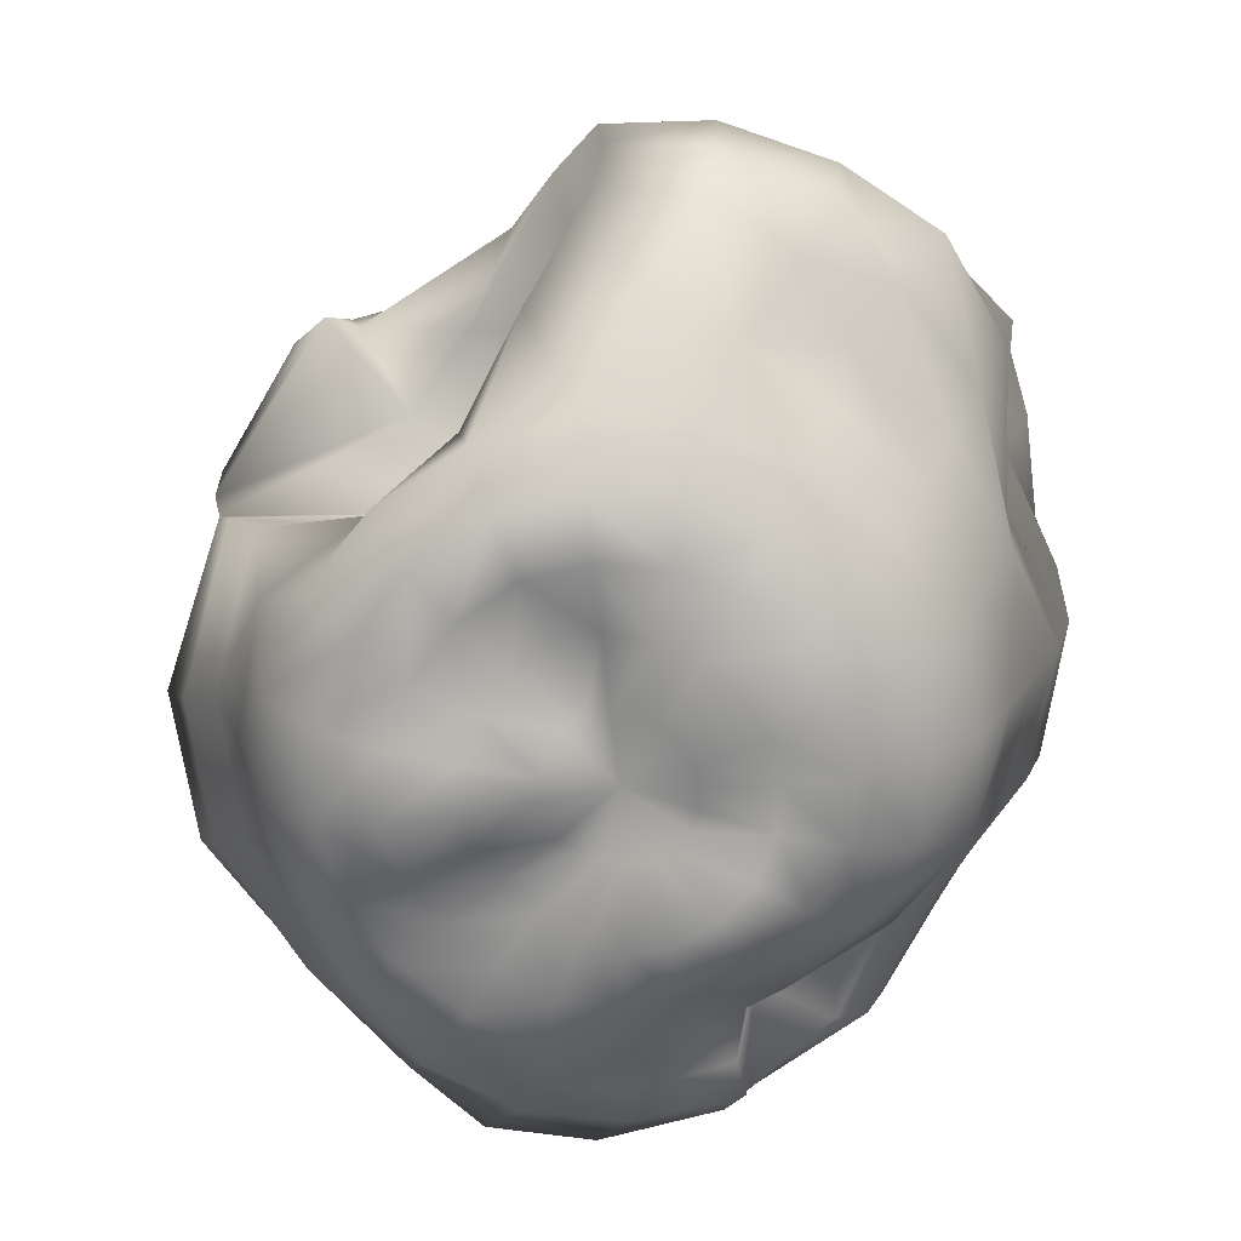
<metadata>
{"format":"obj","ext":"obj","renderer":"f3d","projection":"perspective","resolution":1024,"background":"white","views":[{"elev":-70.2,"azim":-65.8,"up":"+Y"}]}
</metadata>
<code>
v 0.1878 0.04555 -0.06247
v 0.1598 0.06958 -0.1166
v 0.1161 0.07785 -0.1598
v 0.06103 0.06115 -0.1878
v -0 0.04215 -0.1975
v -0.06103 0.02749 -0.1878
v -0.1161 0.02339 -0.1598
v -0.1598 0.03652 -0.1161
v -0.1878 0.06022 -0.06103
v -0.1975 0.08649 -0
v -0.1878 0.06022 0.06103
v -0.1598 0.03652 0.1161
v -0.1161 0.01772 0.1598
v -0.06103 0.005642 0.1878
v -0 0.001482 0.1975
v 0.06103 0.005642 0.1878
v 0.1161 0.01772 0.1598
v 0.1598 0.02177 0.1155
v 0.1878 0.02041 0.05959
v 0.1975 0.03346 -0.001919
v 0.371 -0.02598 -0.1454
v 0.3156 0.02622 -0.2442
v 0.2293 0.07373 -0.3215
v 0.1206 0.09607 -0.371
v -0 0.03439 -0.3901
v -0.1206 -0.01767 -0.371
v -0.2293 -0.003116 -0.3156
v -0.3156 0.03403 -0.2293
v -0.371 0.08084 -0.1206
v -0.3901 0.1327 -0
v -0.371 0.08084 0.1206
v -0.3156 0.03403 0.2293
v -0.2293 -0.003116 0.3156
v -0.1206 -0.02697 0.371
v -0 -0.03519 0.3901
v 0.1206 -0.02697 0.371
v 0.2293 -0.03884 0.3097
v 0.3156 -0.05557 0.2144
v 0.371 -0.06898 0.09566
v 0.3901 -0.06778 -0.03331
v 0.5451 0.03768 -0.237
v 0.4637 0.06116 -0.3757
v 0.3369 0.1011 -0.4792
v 0.1771 0.116 -0.5466
v -0 0.03814 -0.5731
v -0.1771 -0.02608 -0.5451
v -0.3369 0.008961 -0.4637
v -0.4637 0.04418 -0.3369
v -0.5451 0.04573 -0.1771
v -0.5731 0.06102 -0
v -0.5451 0.04573 0.1771
v -0.4637 0.04418 0.3369
v -0.3369 0.008961 0.4637
v -0.1771 -0.02608 0.5451
v -0 -0.03815 0.5731
v 0.1771 -0.02909 0.5436
v 0.3369 -0.0223 0.4482
v 0.4637 -0.01482 0.298
v 0.5451 0.01141 0.1172
v 0.5731 0.04049 -0.08331
v 0.7057 0.1542 -0.3208
v 0.6003 0.1189 -0.4813
v 0.4362 0.1302 -0.6075
v 0.2293 0.1198 -0.7057
v -0 0.07749 -0.742
v -0.2293 0.04035 -0.7057
v -0.4362 0.05292 -0.6003
v -0.6003 0.07059 -0.4362
v -0.7057 0.04035 -0.2293
v -0.742 0.04035 -0
v -0.7057 0.04035 0.2293
v -0.6003 0.07059 0.4362
v -0.4362 0.05292 0.6003
v -0.2293 0.04035 0.7057
v -0 0.04035 0.742
v 0.2293 0.04035 0.7057
v 0.4362 0.04924 0.5932
v 0.6003 0.09647 0.3911
v 0.7039 0.1567 0.1348
v 0.742 0.1956 -0.1248
v 0.849 0.2415 -0.337
v 0.7222 0.2114 -0.5592
v 0.5247 0.169 -0.7222
v 0.2707 0.1703 -0.8443
v -0.008232 0.1712 -0.8846
v -0.2834 0.1715 -0.8399
v -0.5325 0.1722 -0.7104
v -0.7282 0.1726 -0.5115
v -0.8504 0.1723 -0.2623
v -0.8984 0.1728 0.01183
v -0.8524 0.1711 0.2841
v -0.7234 0.1696 0.5267
v -0.5247 0.169 0.7222
v -0.2759 0.1713 0.8471
v -0 0.173 0.8895
v 0.2759 0.1735 0.8454
v 0.5247 0.1749 0.7175
v 0.6929 0.2567 0.4389
v 0.74 0.3919 0.03832
v 0.8927 0.2554 -0.07319
v 0.9714 0.3248 -0.4128
v 0.8263 0.327 -0.6493
v 0.6003 0.3196 -0.8263
v 0.2688 0.3311 -0.9293
v -0.09458 0.3449 -0.9284
v -0.4059 0.3501 -0.8591
v -0.7032 0.3652 -0.6582
v -0.7854 0.3721 -0.317
v -0.8858 0.3702 -0.02676
v -1.101 0.3856 0.2407
v -1.015 0.3526 0.5116
v -0.8317 0.3229 0.6776
v -0.6003 0.3196 0.8263
v -0.3156 0.3404 0.9546
v -0 0.3656 0.9844
v 0.3156 0.3751 0.9268
v 0.6003 0.4028 0.7595
v 0.7116 0.5966 0.3159
v 0.841 0.5612 0.007019
v 1.021 0.3196 -0.09669
v 1.07 0.4886 -0.5465
v 0.91 0.4886 -0.8021
v 0.6612 0.4886 -0.91
v 0.3032 0.4994 -1.03
v -0.1111 0.5182 -1.016
v -0.4672 0.53 -0.917
v -0.8207 0.5644 -0.6305
v -0.5767 0.5712 -0.03663
v -0.8267 0.588 0.2654
v -1.254 0.6244 0.4954
v -1.136 0.5496 0.7528
v -0.91 0.4886 0.8961
v -0.6612 0.4886 0.91
v -0.3476 0.5083 1.054
v -0 0.5425 1.081
v 0.3476 0.5641 1.009
v 0.6612 0.6268 0.7989
v 0.8779 0.7678 0.4199
v 1.053 0.6043 0.1567
v 1.125 0.4886 -0.1989
v 0.9 0.6753 -0.4005
v 0.6318 0.6771 -0.6107
v 0.5472 0.6745 -0.8662
v 0.3033 0.6757 -1.087
v -0.05475 0.6807 -1.147
v -0.4515 0.6893 -1.037
v -0.8369 0.7144 -0.7163
v -0.4557 0.7436 -0.0269
v -0.8364 0.7576 0.3106
v -1.314 0.7646 0.5437
v -1.198 0.7099 0.8091
v -0.9714 0.6716 1.027
v -0.7057 0.6716 1.076
v -0.371 0.6971 1.162
v -0 0.8007 1.097
v 0.371 0.7398 1.087
v 0.7057 0.7969 0.8706
v 0.9713 0.9112 0.5131
v 1.142 0.7402 0.2258
v 1.201 0.6716 -0.2184
v 0.6045 0.8729 -0.1572
v 0.2624 0.8762 -0.3025
v 0.4146 0.87 -0.7989
v 0.3037 0.866 -1.122
v -0.01377 0.8647 -1.233
v -0.4358 0.8668 -1.119
v -0.8115 0.8758 -0.7776
v -0.49 0.9371 -0.07975
v -0.8578 0.9256 0.3016
v -1.343 0.8856 0.5437
v -1.232 0.8725 0.8193
v -1.009 0.8642 1.058
v -0.7329 0.8642 1.232
v -0.3853 0.8971 1.266
v -0 1.123 1.039
v 0.3853 0.9259 1.136
v 0.7329 0.9734 0.921
v 1.009 1.07 0.5673
v 1.186 0.9095 0.2639
v 1.247 0.8642 -0.2184
v 0.572 1.037 -0.002492
v 0.2576 1.029 -0.1693
v 0.4423 1.047 -0.756
v 0.3212 1.057 -1.147
v -0 1.062 -1.262
v -0.3338 1.046 -0.7386
v -0.8278 1.044 -0.8051
v -0.8141 1.056 -0.2369
v -0.9581 1.061 -0.001474
v -1.257 1.01 0.383
v -1.207 1.042 0.6489
v -1.021 1.062 0.9141
v -0.742 1.062 1.181
v -0.3901 1.09 1.306
v -0 1.333 1.153
v 0.3364 1.213 1.161
v 0.6783 1.243 0.9614
v 1.021 1.278 0.6647
v 1.201 1.099 0.3335
v 1.262 1.062 -0.1092
v 0.5931 1.205 0.103
v 0.2849 1.185 -0.06187
v 0.4539 1.223 -0.6873
v 0.3042 1.245 -1.122
v -0.01312 1.256 -1.234
v -0.2571 1.227 -0.3795
v -0.8428 1.214 -0.7984
v -1.122 1.173 -0.3493
v -1.056 1.196 -0.2807
v -1.142 1.146 0.2047
v -1.151 1.215 0.4639
v -0.9957 1.259 0.7468
v -0.7185 1.259 1.085
v -0.3742 1.289 1.287
v -0 1.527 1.249
v 0.285 1.508 1.159
v 0.611 1.513 0.9738
v 1.009 1.499 0.7329
v 1.186 1.302 0.3853
v 1.247 1.259 -0
v 0.8981 1.429 -0.1645
v 0.6459 1.417 -0.3958
v 0.5684 1.434 -0.8093
v 0.3153 1.442 -1.098
v -0.02291 1.447 -1.178
v -0.3375 1.435 -0.815
v -0.763 1.429 -0.8653
v -1.045 1.408 -0.5029
v -1.037 1.419 -0.3307
v -0.9913 1.402 0.007201
v -1.015 1.431 0.3523
v -0.7946 1.452 0.6271
v -0.5289 1.452 0.9184
v -0.2534 1.491 1.125
v -0 1.702 1.205
v 0.3295 1.684 1.139
v 0.6522 1.645 0.956
v 0.9709 1.584 0.7056
v 1.142 1.481 0.371
v 1.201 1.452 -0
v 1.07 1.635 -0.3476
v 0.91 1.635 -0.6612
v 0.6612 1.632 -0.91
v 0.3476 1.619 -1.07
v -0 1.606 -1.125
v -0.3476 1.629 -1.07
v -0.6612 1.635 -0.91
v -0.91 1.635 -0.6612
v -0.9454 1.635 -0.408
v -0.8479 1.635 -0.1344
v -0.8406 1.635 0.2364
v -0.6331 1.635 0.5267
v -0.4064 1.635 0.7863
v -0.2054 1.68 1.001
v -0 1.828 1.125
v 0.3476 1.807 1.07
v 0.6612 1.744 0.91
v 0.91 1.647 0.6612
v 1.07 1.635 0.3476
v 1.125 1.635 -0
v 0.9714 1.804 -0.3156
v 0.8263 1.804 -0.6003
v 0.6003 1.753 -0.8263
v 0.3156 1.668 -0.9714
v -0 1.638 -1.021
v -0.3156 1.762 -0.9714
v -0.6003 1.804 -0.8263
v -0.8233 1.804 -0.6018
v -0.9066 1.804 -0.347
v -0.8868 1.804 -0.06533
v -0.8393 1.804 0.2515
v -0.6953 1.804 0.5368
v -0.4992 1.804 0.7772
v -0.2703 1.828 0.9493
v -0 1.878 1.021
v 0.3156 1.869 0.9713
v 0.6003 1.841 0.8263
v 0.8263 1.804 0.6003
v 0.9713 1.804 0.3156
v 1.021 1.804 -0
v 0.849 1.954 -0.2759
v 0.7222 1.954 -0.5247
v 0.5247 1.762 -0.7222
v 0.2759 1.657 -0.849
v -0 1.702 -0.8927
v -0.2759 1.891 -0.849
v -0.5247 1.954 -0.7222
v -0.7221 1.954 -0.5248
v -0.8467 1.954 -0.277
v -0.8875 1.954 -0.002528
v -0.8434 1.954 0.2731
v -0.7157 1.954 0.5216
v -0.5212 1.954 0.7205
v -0.2746 1.956 0.8484
v -0 1.957 0.8927
v 0.2759 1.957 0.849
v 0.5247 1.955 0.7222
v 0.7222 1.954 0.5247
v 0.849 1.954 0.2759
v 0.8927 1.954 -0
v 0.7057 2.083 -0.2293
v 0.6003 2.009 -0.4362
v 0.4362 1.857 -0.6003
v 0.2293 1.847 -0.7057
v -0 1.939 -0.742
v -0.2293 2.063 -0.7057
v -0.4362 2.083 -0.6003
v -0.6003 2.083 -0.4362
v -0.7057 2.083 -0.2293
v -0.742 2.083 -0
v -0.7057 2.083 0.2293
v -0.6003 2.083 0.4362
v -0.4362 2.083 0.6003
v -0.2293 2.083 0.7057
v -0 2.083 0.742
v 0.2293 2.044 0.7057
v 0.4362 1.962 0.6003
v 0.6003 1.986 0.4362
v 0.7057 2.04 0.2293
v 0.742 2.083 -0
v 0.5451 2.074 -0.1771
v 0.4637 2.034 -0.3369
v 0.3369 2.024 -0.4637
v 0.1771 2.035 -0.5451
v -0 2.113 -0.5731
v -0.1771 2.187 -0.5451
v -0.3369 2.187 -0.4637
v -0.4637 2.187 -0.3369
v -0.5451 2.187 -0.1771
v -0.5731 2.187 -0
v -0.5451 2.187 0.1771
v -0.4637 2.187 0.3369
v -0.3369 2.187 0.4637
v -0.1771 2.187 0.5451
v -0 2.176 0.5731
v 0.1771 2.13 0.5451
v 0.3369 2.01 0.4637
v 0.4637 1.976 0.3369
v 0.5451 2.032 0.1771
v 0.5731 2.083 -0
v 0.371 2.005 -0.1206
v 0.3156 2.046 -0.2293
v 0.2293 2.079 -0.3156
v 0.1206 2.112 -0.371
v -0 2.185 -0.3901
v -0.1206 2.251 -0.371
v -0.2293 2.262 -0.3156
v -0.3156 2.262 -0.2293
v -0.371 2.262 -0.1206
v -0.3901 2.262 -0
v -0.371 2.262 0.1206
v -0.3156 2.262 0.2293
v -0.2293 2.262 0.3156
v -0.1206 2.254 0.371
v -0 2.204 0.3901
v 0.1206 2.146 0.371
v 0.2293 2.062 0.3156
v 0.3156 2 0.2293
v 0.371 1.969 0.1206
v 0.3901 1.959 -0
v 0.1878 1.99 -0.06103
v 0.1598 2.019 -0.1161
v 0.1161 2.066 -0.1598
v 0.06103 2.128 -0.1878
v -0 2.186 -0.1975
v -0.06103 2.238 -0.1878
v -0.1161 2.286 -0.1598
v -0.1598 2.309 -0.1161
v -0.1878 2.309 -0.06103
v -0.1975 2.309 -0
v -0.1878 2.309 0.06103
v -0.1598 2.309 0.1161
v -0.1161 2.286 0.1598
v -0.06103 2.239 0.1878
v -0 2.188 0.1975
v 0.06103 2.132 0.1878
v 0.1161 2.069 0.1598
v 0.1598 2.018 0.1161
v 0.1878 1.986 0.06103
v 0.1975 1.958 -0
v -0 0.07094 -0
v -0 2.141 -0
f 2 22 1
f 1 22 21
f 3 23 2
f 2 23 22
f 4 24 3
f 3 24 23
f 5 25 4
f 4 25 24
f 5 6 25
f 25 6 26
f 7 27 6
f 6 27 26
f 8 28 7
f 7 28 27
f 8 9 28
f 28 9 29
f 9 10 29
f 29 10 30
f 11 31 10
f 10 31 30
f 12 32 11
f 11 32 31
f 12 13 32
f 32 13 33
f 13 14 33
f 33 14 34
f 14 15 34
f 34 15 35
f 16 36 15
f 15 36 35
f 17 37 16
f 16 37 36
f 17 18 37
f 37 18 38
f 18 19 38
f 38 19 39
f 19 20 39
f 39 20 40
f 1 21 20
f 20 21 40
f 21 22 41
f 41 22 42
f 22 23 42
f 42 23 43
f 24 44 23
f 23 44 43
f 25 45 24
f 24 45 44
f 25 26 45
f 45 26 46
f 26 27 46
f 46 27 47
f 27 28 47
f 47 28 48
f 29 49 28
f 28 49 48
f 30 50 29
f 29 50 49
f 30 31 50
f 50 31 51
f 31 32 51
f 51 32 52
f 33 53 32
f 32 53 52
f 34 54 33
f 33 54 53
f 34 35 54
f 54 35 55
f 36 56 35
f 35 56 55
f 37 57 36
f 36 57 56
f 38 58 37
f 37 58 57
f 38 39 58
f 58 39 59
f 39 40 59
f 59 40 60
f 40 21 60
f 60 21 41
f 42 62 41
f 41 62 61
f 43 63 42
f 42 63 62
f 44 64 43
f 43 64 63
f 45 65 44
f 44 65 64
f 46 66 45
f 45 66 65
f 46 47 66
f 66 47 67
f 47 48 67
f 67 48 68
f 49 69 48
f 48 69 68
f 50 70 49
f 49 70 69
f 50 51 70
f 70 51 71
f 51 52 71
f 71 52 72
f 53 73 52
f 52 73 72
f 54 74 53
f 53 74 73
f 55 75 54
f 54 75 74
f 55 56 75
f 75 56 76
f 57 77 56
f 56 77 76
f 58 78 57
f 57 78 77
f 58 59 78
f 78 59 79
f 59 60 79
f 79 60 80
f 60 41 80
f 80 41 61
f 62 82 61
f 61 82 81
f 63 83 62
f 62 83 82
f 64 84 63
f 63 84 83
f 65 85 64
f 64 85 84
f 65 66 85
f 85 66 86
f 66 67 86
f 86 67 87
f 67 68 87
f 87 68 88
f 68 69 88
f 88 69 89
f 69 70 89
f 89 70 90
f 70 71 90
f 90 71 91
f 71 72 91
f 91 72 92
f 73 93 72
f 72 93 92
f 74 94 73
f 73 94 93
f 75 95 74
f 74 95 94
f 75 76 95
f 95 76 96
f 76 77 96
f 96 77 97
f 77 78 97
f 97 78 98
f 78 79 98
f 98 79 99
f 79 80 99
f 99 80 100
f 61 81 80
f 80 81 100
f 81 82 101
f 101 82 102
f 83 103 82
f 82 103 102
f 83 84 103
f 103 84 104
f 84 85 104
f 104 85 105
f 85 86 105
f 105 86 106
f 86 87 106
f 106 87 107
f 87 88 107
f 107 88 108
f 88 89 108
f 108 89 109
f 89 90 109
f 109 90 110
f 90 91 110
f 110 91 111
f 91 92 111
f 111 92 112
f 92 93 112
f 112 93 113
f 94 114 93
f 93 114 113
f 94 95 114
f 114 95 115
f 95 96 115
f 115 96 116
f 96 97 116
f 116 97 117
f 97 98 117
f 117 98 118
f 98 99 118
f 118 99 119
f 99 100 119
f 119 100 120
f 100 81 120
f 120 81 101
f 101 102 121
f 121 102 122
f 103 123 102
f 102 123 122
f 104 124 103
f 103 124 123
f 105 125 104
f 104 125 124
f 105 106 125
f 125 106 126
f 106 107 126
f 126 107 127
f 107 108 127
f 127 108 128
f 108 109 128
f 128 109 129
f 109 110 129
f 129 110 130
f 110 111 130
f 130 111 131
f 111 112 131
f 131 112 132
f 113 133 112
f 112 133 132
f 113 114 133
f 133 114 134
f 114 115 134
f 134 115 135
f 115 116 135
f 135 116 136
f 116 117 136
f 136 117 137
f 117 118 137
f 137 118 138
f 119 139 118
f 118 139 138
f 120 140 119
f 119 140 139
f 120 101 140
f 140 101 121
f 121 122 141
f 141 122 142
f 122 123 142
f 142 123 143
f 123 124 143
f 143 124 144
f 125 145 124
f 124 145 144
f 126 146 125
f 125 146 145
f 127 147 126
f 126 147 146
f 128 148 127
f 127 148 147
f 129 149 128
f 128 149 148
f 129 130 149
f 149 130 150
f 131 151 130
f 130 151 150
f 132 152 131
f 131 152 151
f 133 153 132
f 132 153 152
f 133 134 153
f 153 134 154
f 134 135 154
f 154 135 155
f 136 156 135
f 135 156 155
f 136 137 156
f 156 137 157
f 137 138 157
f 157 138 158
f 139 159 138
f 138 159 158
f 140 160 139
f 139 160 159
f 121 141 140
f 140 141 160
f 141 142 161
f 161 142 162
f 143 163 142
f 142 163 162
f 143 144 163
f 163 144 164
f 145 165 144
f 144 165 164
f 146 166 145
f 145 166 165
f 147 167 146
f 146 167 166
f 148 168 147
f 147 168 167
f 149 169 148
f 148 169 168
f 149 150 169
f 169 150 170
f 151 171 150
f 150 171 170
f 152 172 151
f 151 172 171
f 152 153 172
f 172 153 173
f 153 154 173
f 173 154 174
f 154 155 174
f 174 155 175
f 156 176 155
f 155 176 175
f 156 157 176
f 176 157 177
f 157 158 177
f 177 158 178
f 159 179 158
f 158 179 178
f 160 180 159
f 159 180 179
f 160 141 180
f 180 141 161
f 162 182 161
f 161 182 181
f 163 183 162
f 162 183 182
f 164 184 163
f 163 184 183
f 165 185 164
f 164 185 184
f 165 166 185
f 185 166 186
f 166 167 186
f 186 167 187
f 168 188 167
f 167 188 187
f 169 189 168
f 168 189 188
f 170 190 169
f 169 190 189
f 171 191 170
f 170 191 190
f 172 192 171
f 171 192 191
f 173 193 172
f 172 193 192
f 173 174 193
f 193 174 194
f 174 175 194
f 194 175 195
f 176 196 175
f 175 196 195
f 177 197 176
f 176 197 196
f 178 198 177
f 177 198 197
f 179 199 178
f 178 199 198
f 180 200 179
f 179 200 199
f 180 161 200
f 200 161 181
f 182 202 181
f 181 202 201
f 183 203 182
f 182 203 202
f 184 204 183
f 183 204 203
f 184 185 204
f 204 185 205
f 185 186 205
f 205 186 206
f 187 207 186
f 186 207 206
f 188 208 187
f 187 208 207
f 189 209 188
f 188 209 208
f 190 210 189
f 189 210 209
f 191 211 190
f 190 211 210
f 192 212 191
f 191 212 211
f 193 213 192
f 192 213 212
f 193 194 213
f 213 194 214
f 194 195 214
f 214 195 215
f 196 216 195
f 195 216 215
f 197 217 196
f 196 217 216
f 198 218 197
f 197 218 217
f 199 219 198
f 198 219 218
f 200 220 199
f 199 220 219
f 200 181 220
f 220 181 201
f 202 222 201
f 201 222 221
f 202 203 222
f 222 203 223
f 203 204 223
f 223 204 224
f 205 225 204
f 204 225 224
f 206 226 205
f 205 226 225
f 206 207 226
f 226 207 227
f 208 228 207
f 207 228 227
f 209 229 208
f 208 229 228
f 210 230 209
f 209 230 229
f 211 231 210
f 210 231 230
f 211 212 231
f 231 212 232
f 212 213 232
f 232 213 233
f 213 214 233
f 233 214 234
f 214 215 234
f 234 215 235
f 215 216 235
f 235 216 236
f 216 217 236
f 236 217 237
f 217 218 237
f 237 218 238
f 219 239 218
f 218 239 238
f 220 240 219
f 219 240 239
f 201 221 220
f 220 221 240
f 221 222 241
f 241 222 242
f 222 223 242
f 242 223 243
f 224 244 223
f 223 244 243
f 225 245 224
f 224 245 244
f 226 246 225
f 225 246 245
f 227 247 226
f 226 247 246
f 228 248 227
f 227 248 247
f 229 249 228
f 228 249 248
f 230 250 229
f 229 250 249
f 231 251 230
f 230 251 250
f 231 232 251
f 251 232 252
f 232 233 252
f 252 233 253
f 233 234 253
f 253 234 254
f 234 235 254
f 254 235 255
f 235 236 255
f 255 236 256
f 236 237 256
f 256 237 257
f 238 258 237
f 237 258 257
f 239 259 238
f 238 259 258
f 240 260 239
f 239 260 259
f 240 221 260
f 260 221 241
f 241 242 261
f 261 242 262
f 243 263 242
f 242 263 262
f 244 264 243
f 243 264 263
f 245 265 244
f 244 265 264
f 245 246 265
f 265 246 266
f 246 247 266
f 266 247 267
f 248 268 247
f 247 268 267
f 248 249 268
f 268 249 269
f 249 250 269
f 269 250 270
f 250 251 270
f 270 251 271
f 252 272 251
f 251 272 271
f 253 273 252
f 252 273 272
f 254 274 253
f 253 274 273
f 255 275 254
f 254 275 274
f 256 276 255
f 255 276 275
f 257 277 256
f 256 277 276
f 258 278 257
f 257 278 277
f 259 279 258
f 258 279 278
f 259 260 279
f 279 260 280
f 260 241 280
f 280 241 261
f 261 262 281
f 281 262 282
f 263 283 262
f 262 283 282
f 263 264 283
f 283 264 284
f 264 265 284
f 284 265 285
f 265 266 285
f 285 266 286
f 266 267 286
f 286 267 287
f 267 268 287
f 287 268 288
f 268 269 288
f 288 269 289
f 269 270 289
f 289 270 290
f 270 271 290
f 290 271 291
f 272 292 271
f 271 292 291
f 273 293 272
f 272 293 292
f 274 294 273
f 273 294 293
f 275 295 274
f 274 295 294
f 276 296 275
f 275 296 295
f 277 297 276
f 276 297 296
f 278 298 277
f 277 298 297
f 278 279 298
f 298 279 299
f 279 280 299
f 299 280 300
f 280 261 300
f 300 261 281
f 282 302 281
f 281 302 301
f 283 303 282
f 282 303 302
f 284 304 283
f 283 304 303
f 284 285 304
f 304 285 305
f 285 286 305
f 305 286 306
f 286 287 306
f 306 287 307
f 287 288 307
f 307 288 308
f 288 289 308
f 308 289 309
f 289 290 309
f 309 290 310
f 290 291 310
f 310 291 311
f 291 292 311
f 311 292 312
f 293 313 292
f 292 313 312
f 294 314 293
f 293 314 313
f 295 315 294
f 294 315 314
f 296 316 295
f 295 316 315
f 297 317 296
f 296 317 316
f 297 298 317
f 317 298 318
f 298 299 318
f 318 299 319
f 299 300 319
f 319 300 320
f 300 281 320
f 320 281 301
f 302 322 301
f 301 322 321
f 303 323 302
f 302 323 322
f 303 304 323
f 323 304 324
f 304 305 324
f 324 305 325
f 305 306 325
f 325 306 326
f 306 307 326
f 326 307 327
f 307 308 327
f 327 308 328
f 308 309 328
f 328 309 329
f 309 310 329
f 329 310 330
f 310 311 330
f 330 311 331
f 311 312 331
f 331 312 332
f 312 313 332
f 332 313 333
f 313 314 333
f 333 314 334
f 315 335 314
f 314 335 334
f 316 336 315
f 315 336 335
f 317 337 316
f 316 337 336
f 318 338 317
f 317 338 337
f 319 339 318
f 318 339 338
f 320 340 319
f 319 340 339
f 320 301 340
f 340 301 321
f 322 342 321
f 321 342 341
f 322 323 342
f 342 323 343
f 323 324 343
f 343 324 344
f 324 325 344
f 344 325 345
f 325 326 345
f 345 326 346
f 326 327 346
f 346 327 347
f 327 328 347
f 347 328 348
f 328 329 348
f 348 329 349
f 329 330 349
f 349 330 350
f 330 331 350
f 350 331 351
f 331 332 351
f 351 332 352
f 332 333 352
f 352 333 353
f 334 354 333
f 333 354 353
f 335 355 334
f 334 355 354
f 336 356 335
f 335 356 355
f 337 357 336
f 336 357 356
f 338 358 337
f 337 358 357
f 339 359 338
f 338 359 358
f 340 360 339
f 339 360 359
f 321 341 340
f 340 341 360
f 342 362 341
f 341 362 361
f 343 363 342
f 342 363 362
f 343 344 363
f 363 344 364
f 344 345 364
f 364 345 365
f 346 366 345
f 345 366 365
f 346 347 366
f 366 347 367
f 347 348 367
f 367 348 368
f 348 349 368
f 368 349 369
f 349 350 369
f 369 350 370
f 350 351 370
f 370 351 371
f 351 352 371
f 371 352 372
f 353 373 352
f 352 373 372
f 354 374 353
f 353 374 373
f 354 355 374
f 374 355 375
f 355 356 375
f 375 356 376
f 356 357 376
f 376 357 377
f 358 378 357
f 357 378 377
f 359 379 358
f 358 379 378
f 360 380 359
f 359 380 379
f 341 361 360
f 360 361 380
f 2 1 381
f 3 2 381
f 4 3 381
f 5 4 381
f 6 5 381
f 7 6 381
f 8 7 381
f 9 8 381
f 10 9 381
f 11 10 381
f 12 11 381
f 13 12 381
f 14 13 381
f 15 14 381
f 16 15 381
f 17 16 381
f 18 17 381
f 19 18 381
f 20 19 381
f 1 20 381
f 361 362 382
f 362 363 382
f 363 364 382
f 364 365 382
f 365 366 382
f 366 367 382
f 367 368 382
f 368 369 382
f 369 370 382
f 370 371 382
f 371 372 382
f 372 373 382
f 373 374 382
f 374 375 382
f 375 376 382
f 376 377 382
f 377 378 382
f 378 379 382
f 379 380 382
f 380 361 382

</code>
